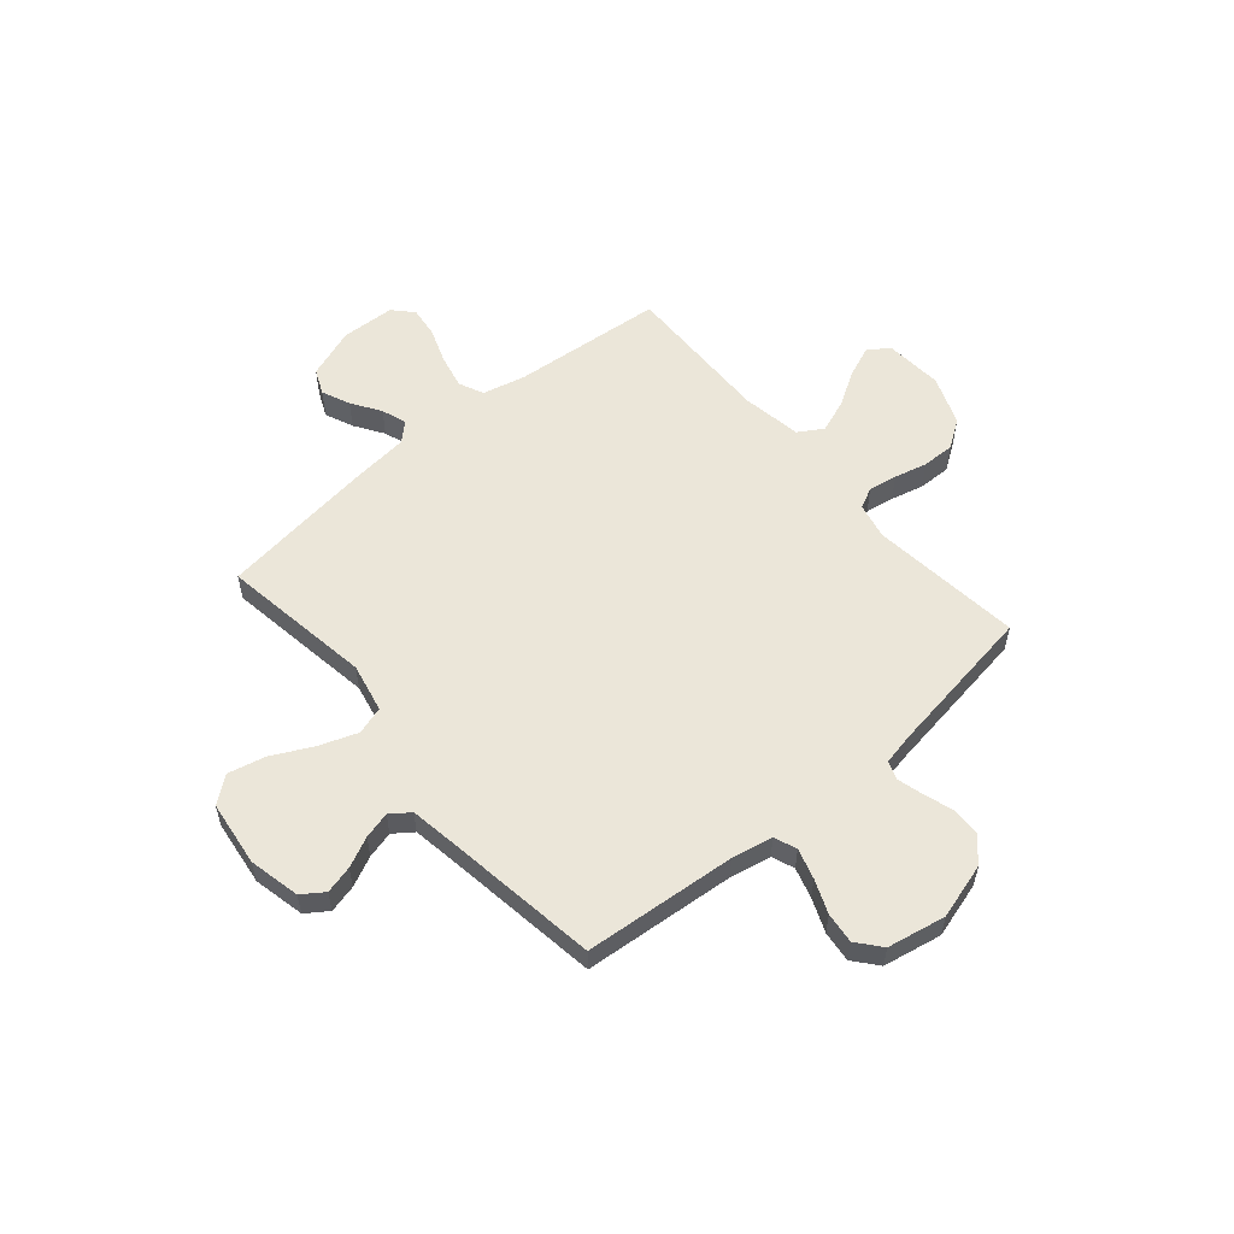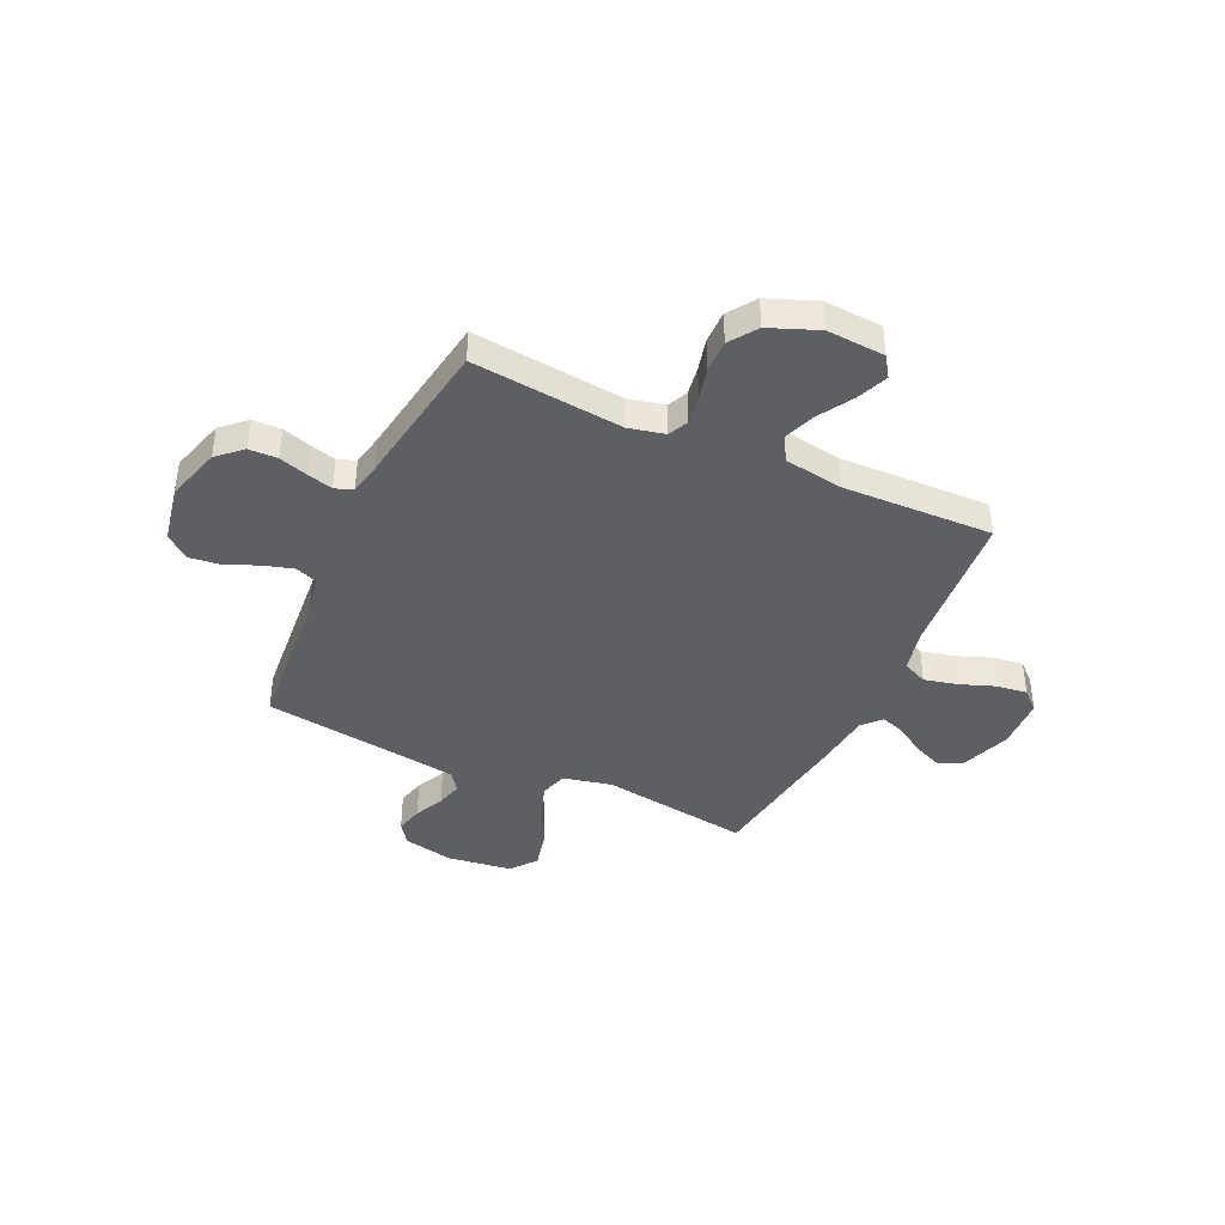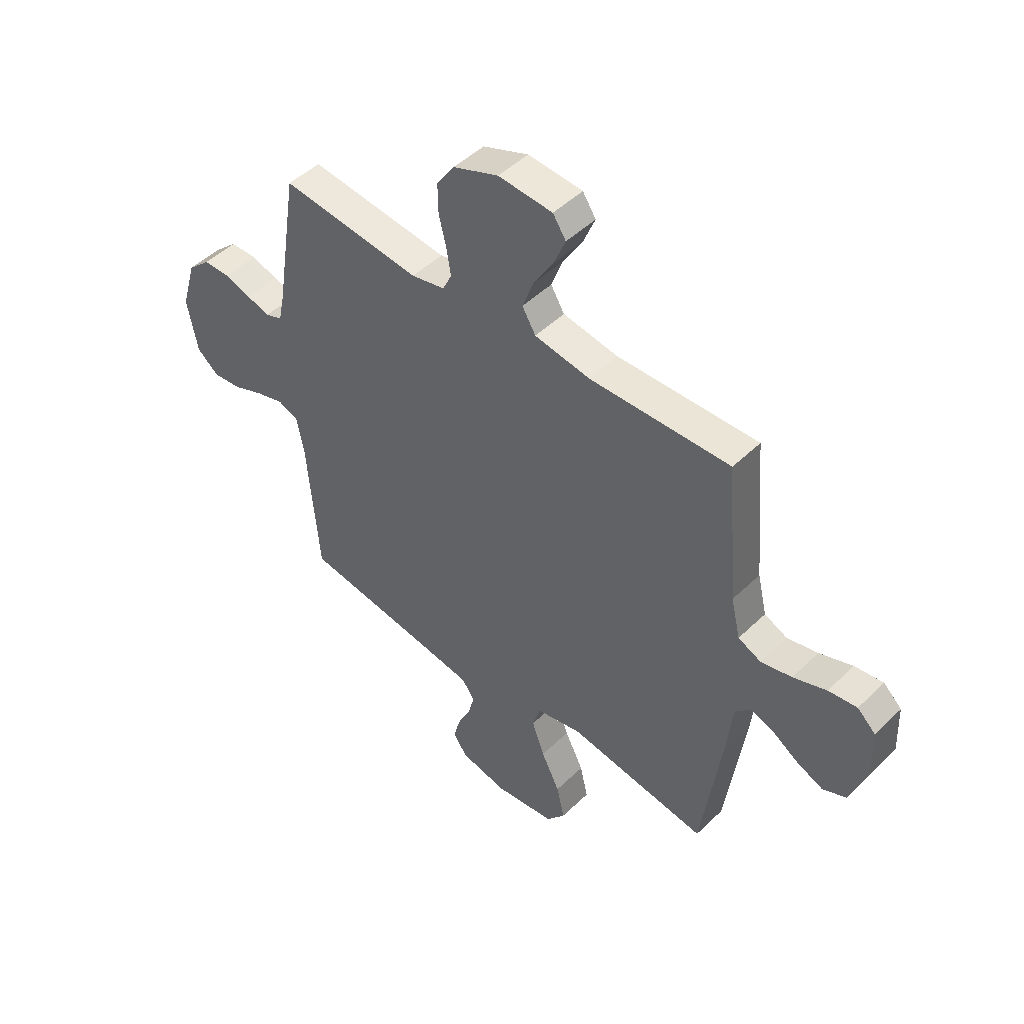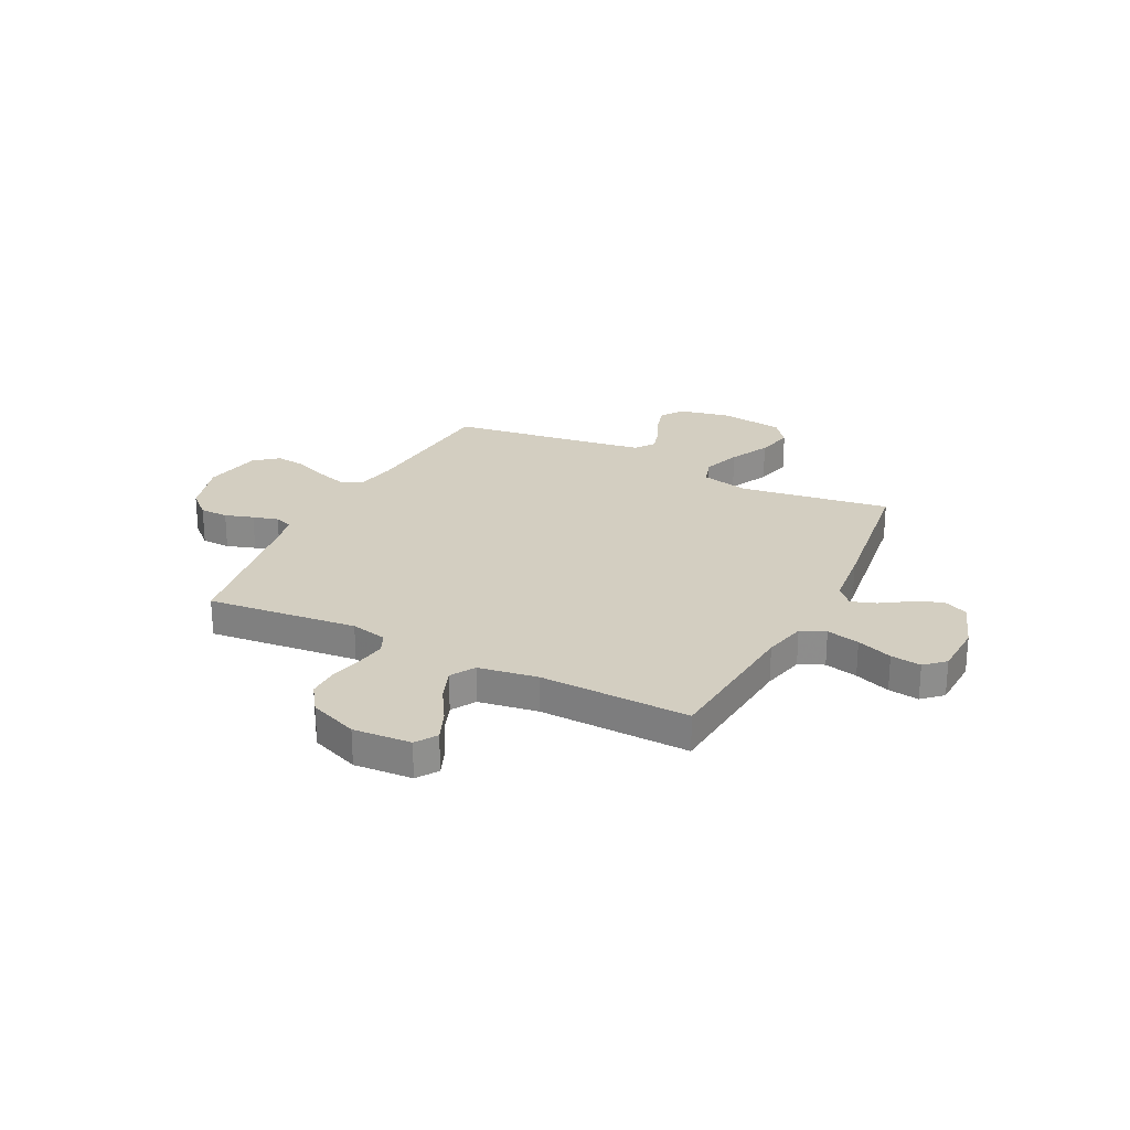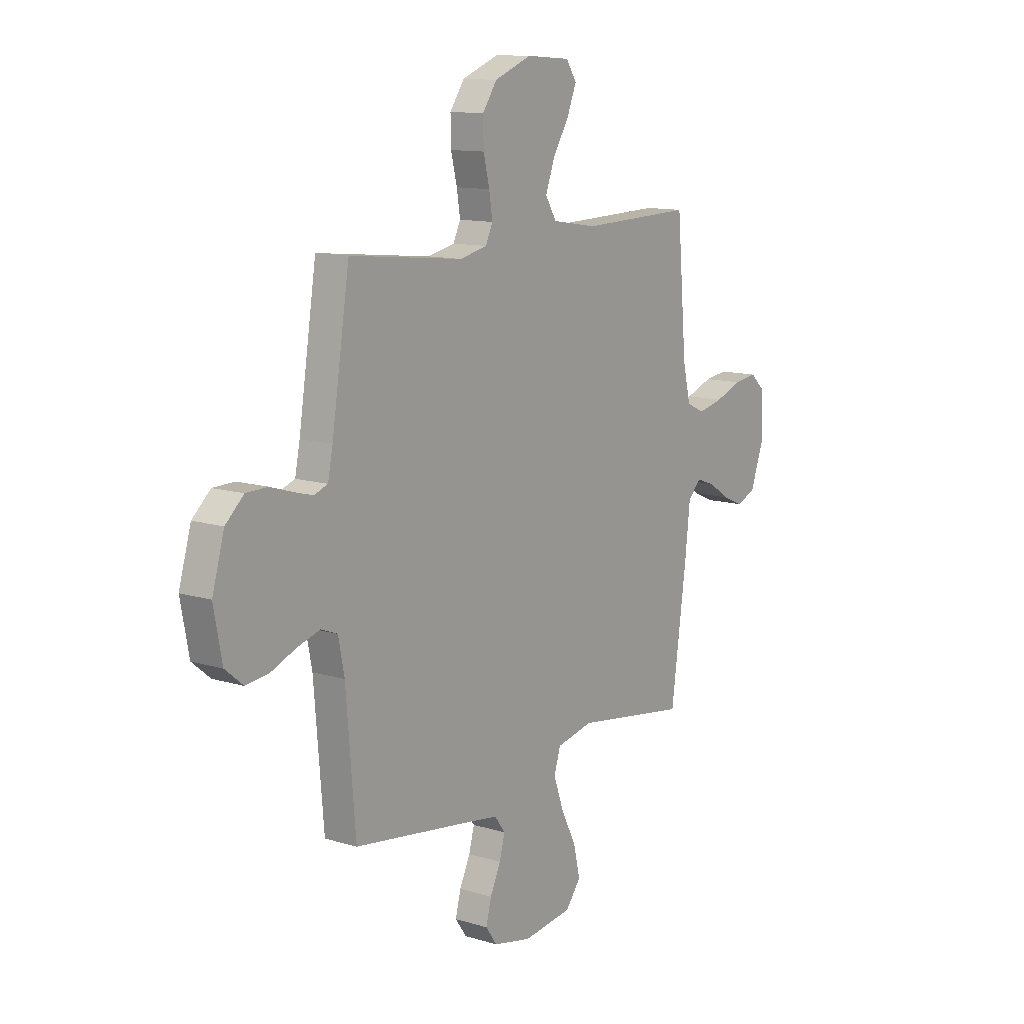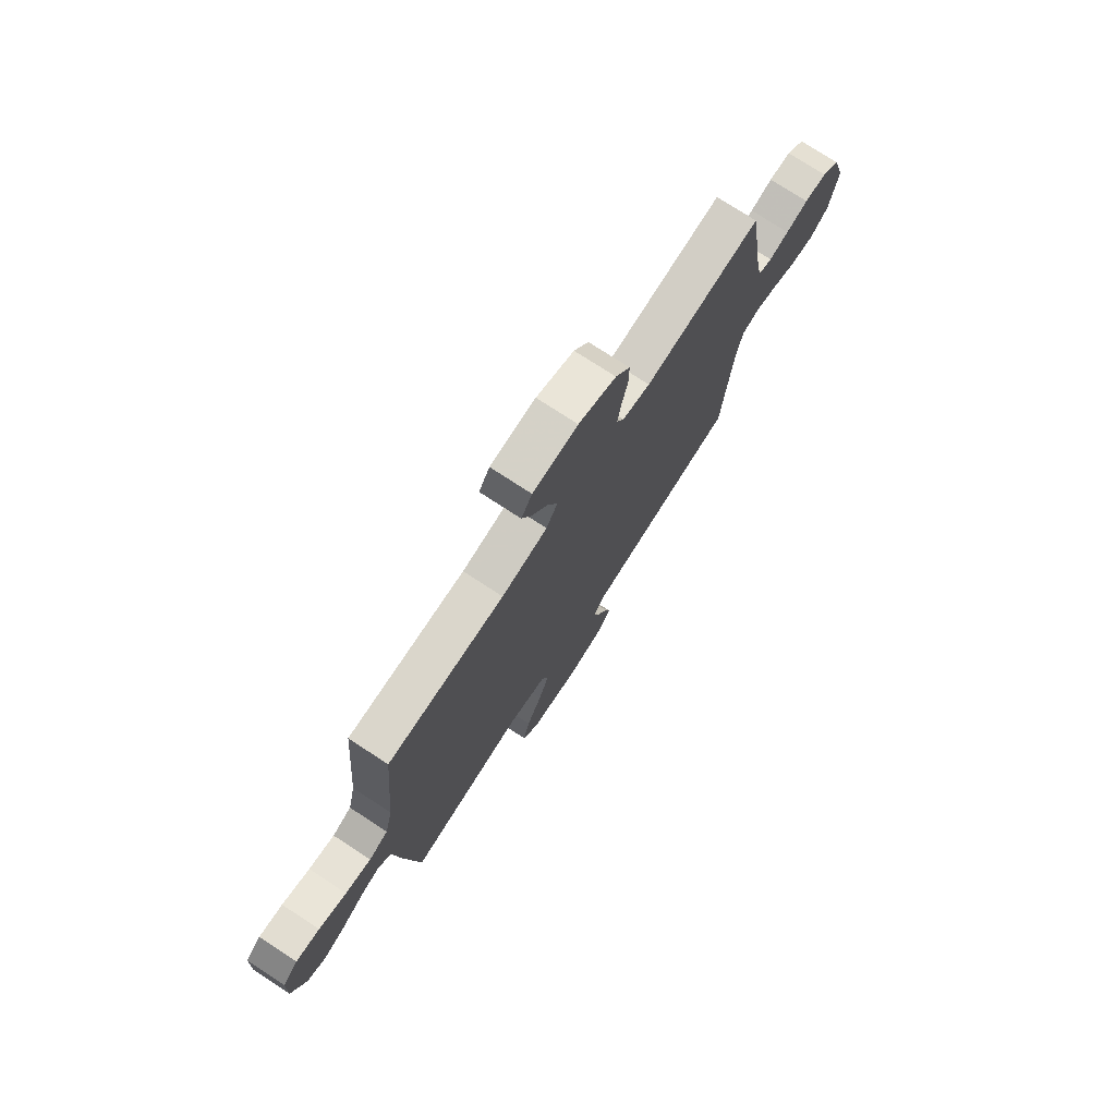
<metadata>
{"format":"obj","ext":"obj","renderer":"f3d","projection":"perspective","resolution":1024,"background":"white","views":[{"elev":56.0,"azim":-130.4,"up":"+Y"},{"elev":-40.5,"azim":-24.7,"up":"+Y"},{"elev":47.9,"azim":42.8,"up":"+Z"},{"elev":25.3,"azim":26.7,"up":"+Y"},{"elev":12.1,"azim":-54.2,"up":"+Z"},{"elev":75.5,"azim":123.1,"up":"+Z"}]}
</metadata>
<code>
v -0.5 0.07 -0.5
v -0.525 0.07 -0.2
v -0.541 0.07 -0.119
v -0.585 0.07 -0.102
v -0.645 0.07 -0.12
v -0.711 0.07 -0.147
v -0.772 0.07 -0.154
v -0.819 0.07 -0.115
v -0.841 0.07 0
v -0.809 0.07 0.11
v -0.761 0.07 0.154
v -0.704 0.07 0.155
v -0.647 0.07 0.137
v -0.596 0.07 0.123
v -0.56 0.07 0.136
v -0.547 0.07 0.2
v -0.5 0.07 0.5
v -0.2 0.07 0.468
v -0.128 0.07 0.484
v -0.109 0.07 0.524
v -0.118 0.07 0.581
v -0.134 0.07 0.646
v -0.135 0.07 0.711
v -0.097 0.07 0.766
v 0 0.07 0.804
v 0.116 0.07 0.796
v 0.144 0.07 0.754
v 0.119 0.07 0.693
v 0.077 0.07 0.624
v 0.053 0.07 0.559
v 0.082 0.07 0.511
v 0.2 0.07 0.492
v 0.5 0.07 0.5
v 0.526 0.07 0.2
v 0.546 0.07 0.115
v 0.595 0.07 0.093
v 0.661 0.07 0.108
v 0.732 0.07 0.134
v 0.793 0.07 0.142
v 0.832 0.07 0.106
v 0.836 0.07 0
v 0.8 0.07 -0.1
v 0.75 0.07 -0.122
v 0.694 0.07 -0.098
v 0.637 0.07 -0.061
v 0.588 0.07 -0.044
v 0.554 0.07 -0.08
v 0.541 0.07 -0.2
v 0.5 0.07 -0.5
v 0.2 0.07 -0.455
v 0.103 0.07 -0.476
v 0.086 0.07 -0.531
v 0.113 0.07 -0.606
v 0.153 0.07 -0.686
v 0.17 0.07 -0.76
v 0.13 0.07 -0.811
v 0 0.07 -0.828
v -0.101 0.07 -0.806
v -0.131 0.07 -0.763
v -0.117 0.07 -0.708
v -0.089 0.07 -0.649
v -0.075 0.07 -0.596
v -0.103 0.07 -0.558
v -0.2 0.07 -0.543
v -0.5 0 -0.5
v -0.525 0 -0.2
v -0.541 0 -0.119
v -0.585 0 -0.102
v -0.645 0 -0.12
v -0.711 0 -0.147
v -0.772 0 -0.154
v -0.819 0 -0.115
v -0.841 0 0
v -0.809 0 0.11
v -0.761 0 0.154
v -0.704 0 0.155
v -0.647 0 0.137
v -0.596 0 0.123
v -0.56 0 0.136
v -0.547 0 0.2
v -0.5 0 0.5
v -0.2 0 0.468
v -0.128 0 0.484
v -0.109 0 0.524
v -0.118 0 0.581
v -0.134 0 0.646
v -0.135 0 0.711
v -0.097 0 0.766
v 0 0 0.804
v 0.116 0 0.796
v 0.144 0 0.754
v 0.119 0 0.693
v 0.077 0 0.624
v 0.053 0 0.559
v 0.082 0 0.511
v 0.2 0 0.492
v 0.5 0 0.5
v 0.526 0 0.2
v 0.546 0 0.115
v 0.595 0 0.093
v 0.661 0 0.108
v 0.732 0 0.134
v 0.793 0 0.142
v 0.832 0 0.106
v 0.836 0 0
v 0.8 0 -0.1
v 0.75 0 -0.122
v 0.694 0 -0.098
v 0.637 0 -0.061
v 0.588 0 -0.044
v 0.554 0 -0.08
v 0.541 0 -0.2
v 0.5 0 -0.5
v 0.2 0 -0.455
v 0.103 0 -0.476
v 0.086 0 -0.531
v 0.113 0 -0.606
v 0.153 0 -0.686
v 0.17 0 -0.76
v 0.13 0 -0.811
v 0 0 -0.828
v -0.101 0 -0.806
v -0.131 0 -0.763
v -0.117 0 -0.708
v -0.089 0 -0.649
v -0.075 0 -0.596
v -0.103 0 -0.558
v -0.2 0 -0.543
f 59 60 61
f 58 59 61
f 57 58 61
f 56 57 61
f 55 56 61
f 54 55 61
f 53 54 61
f 52 53 61 62
f 51 52 62 63
f 47 48 49 50
f 47 50 51
f 51 63 64
f 47 51 64
f 46 47 64
f 43 44 45
f 42 43 45
f 41 42 45
f 40 41 45
f 39 40 45
f 38 39 45
f 37 38 45
f 36 37 45 46
f 32 33 34
f 31 32 34 35
f 27 28 29
f 26 27 29
f 25 26 29
f 24 25 29
f 23 24 29
f 22 23 29
f 21 22 29
f 20 21 29 30
f 19 20 30 31
f 16 17 18
f 19 31 35
f 18 19 35
f 16 18 35
f 15 16 35
f 11 12 13
f 10 11 13
f 9 10 13
f 8 9 13
f 7 8 13
f 6 7 13
f 5 6 13
f 4 5 13 14
f 35 36 46
f 15 35 46
f 14 15 46
f 4 14 46
f 3 4 46
f 2 3 46 64
f 1 2 64
f 125 124 123
f 125 123 122
f 125 122 121
f 125 121 120
f 125 120 119
f 125 119 118
f 125 118 117
f 126 125 117 116
f 127 126 116 115
f 114 113 112 111
f 115 114 111
f 128 127 115
f 128 115 111
f 128 111 110
f 109 108 107
f 109 107 106
f 109 106 105
f 109 105 104
f 109 104 103
f 109 103 102
f 109 102 101
f 110 109 101 100
f 98 97 96
f 99 98 96 95
f 93 92 91
f 93 91 90
f 93 90 89
f 93 89 88
f 93 88 87
f 93 87 86
f 93 86 85
f 94 93 85 84
f 95 94 84 83
f 82 81 80
f 99 95 83
f 99 83 82
f 99 82 80
f 99 80 79
f 77 76 75
f 77 75 74
f 77 74 73
f 77 73 72
f 77 72 71
f 77 71 70
f 77 70 69
f 78 77 69 68
f 110 100 99
f 110 99 79
f 110 79 78
f 110 78 68
f 110 68 67
f 128 110 67 66
f 128 66 65
f 1 65 66 2
f 2 66 67 3
f 3 67 68 4
f 4 68 69 5
f 5 69 70 6
f 6 70 71 7
f 7 71 72 8
f 8 72 73 9
f 9 73 74 10
f 10 74 75 11
f 11 75 76 12
f 12 76 77 13
f 13 77 78 14
f 14 78 79 15
f 15 79 80 16
f 16 80 81 17
f 17 81 82 18
f 18 82 83 19
f 19 83 84 20
f 20 84 85 21
f 21 85 86 22
f 22 86 87 23
f 23 87 88 24
f 24 88 89 25
f 25 89 90 26
f 26 90 91 27
f 27 91 92 28
f 28 92 93 29
f 29 93 94 30
f 30 94 95 31
f 31 95 96 32
f 32 96 97 33
f 33 97 98 34
f 34 98 99 35
f 35 99 100 36
f 36 100 101 37
f 37 101 102 38
f 38 102 103 39
f 39 103 104 40
f 40 104 105 41
f 41 105 106 42
f 42 106 107 43
f 43 107 108 44
f 44 108 109 45
f 45 109 110 46
f 46 110 111 47
f 47 111 112 48
f 48 112 113 49
f 49 113 114 50
f 50 114 115 51
f 51 115 116 52
f 52 116 117 53
f 53 117 118 54
f 54 118 119 55
f 55 119 120 56
f 56 120 121 57
f 57 121 122 58
f 58 122 123 59
f 59 123 124 60
f 60 124 125 61
f 61 125 126 62
f 62 126 127 63
f 63 127 128 64
f 64 128 65 1

</code>
